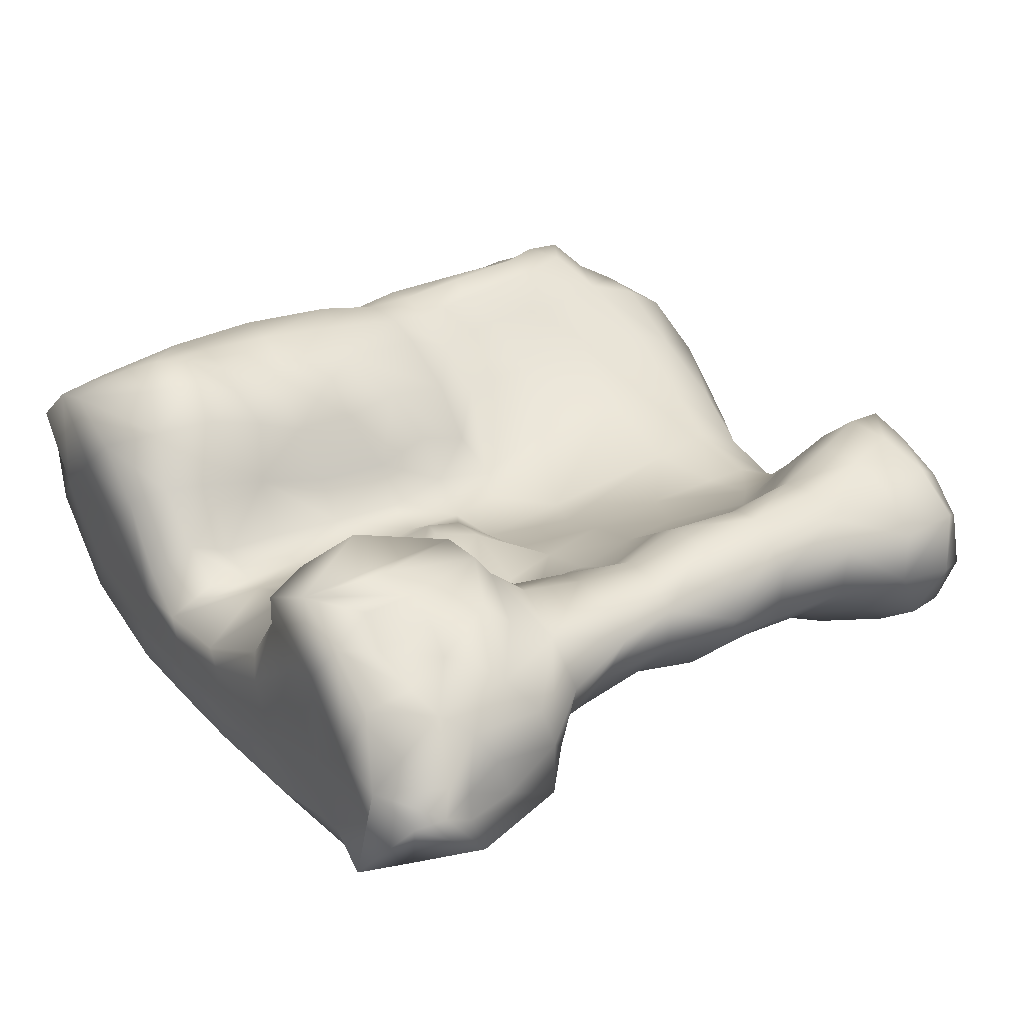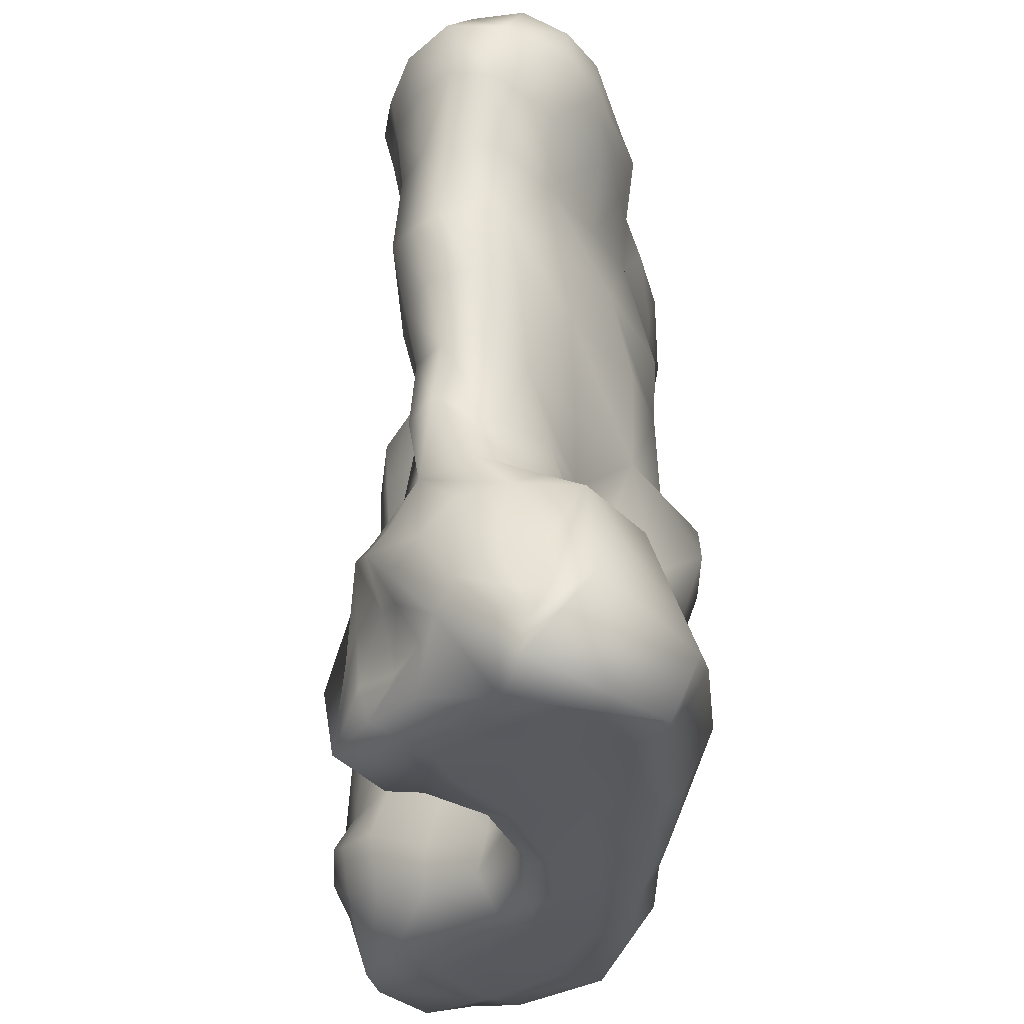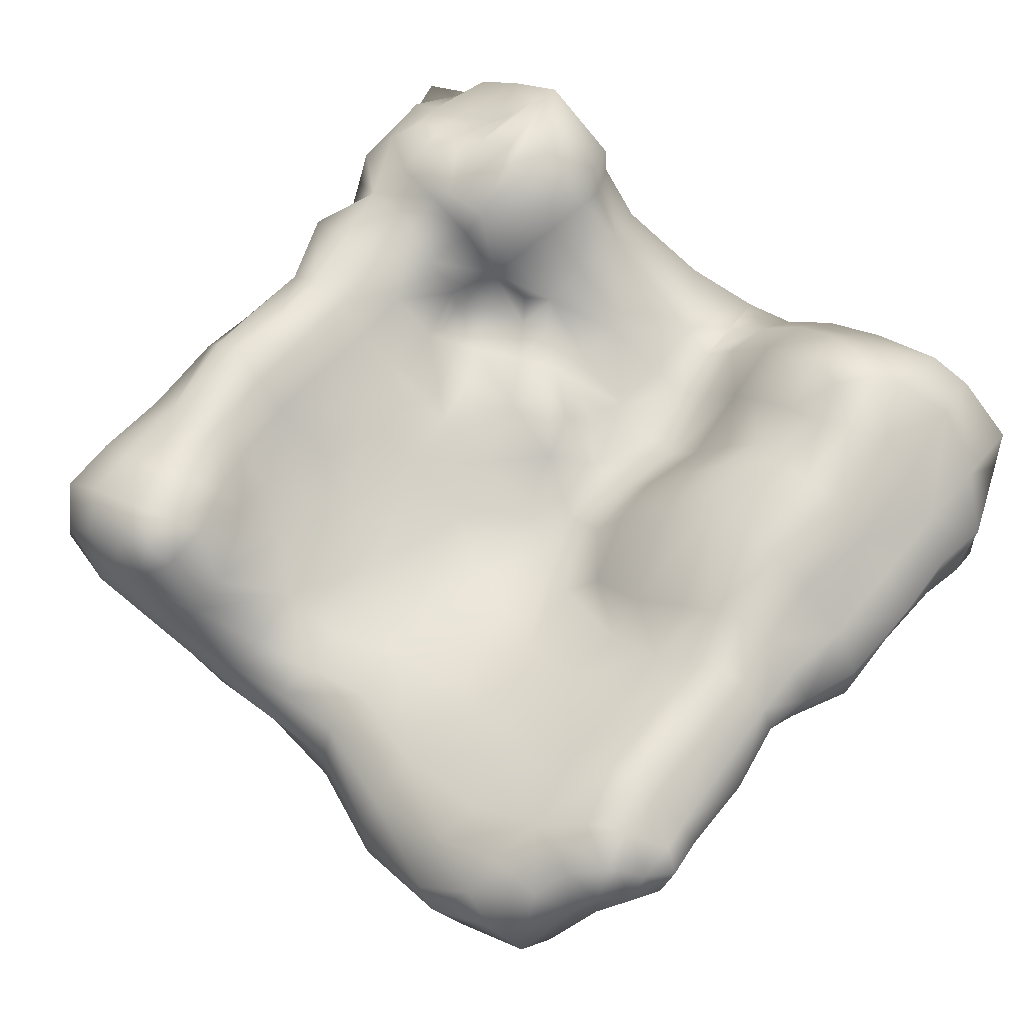
<metadata>
{"format":"obj","ext":"obj","renderer":"f3d","projection":"perspective","resolution":1024,"background":"white","views":[{"elev":31.3,"azim":56.4,"up":"+Z"},{"elev":-31.5,"azim":86.4,"up":"+Y"},{"elev":64.2,"azim":-141.9,"up":"+Z"}]}
</metadata>
<code>
o ZBrush_defualt_group.002
v 12.22 1.036 1.997
v 11.99 1.268 2.736
v 10.92 -0.338 2.566
v 12.34 0.02293 2.182
v 12.11 1.848 1.539
v 11.96 1.893 2.256
v 12.27 2.169 0.5331
v 3.279 8.675 -3.151
v 3.498 7.765 -3.189
v 1.74 7.543 -3.281
v 1.097 9.086 -2.515
v 0.8022 10.03 -1.95
v 3.363 9.416 -2.18
v 5.497 9.322 -1.177
v -3.733 9.701 -2.399
v -5.463 10.64 -2.201
v -3.535 11.65 -1.79
v -1.624 9.813 -1.894
v -3.145 9.163 -2.298
v -5.218 9.155 -2.547
v -1.214 9.143 -2.15
v -1.739 12.85 -1.858
v 0.9955 12.37 -1.948
v -3.741 13.33 -1.46
v -10.56 17.64 4.547
v -11.09 17.98 4.116
v -10.96 16.82 3.767
v -10.47 16.87 4.522
v -9.69 16.94 4.917
v -10.04 17.91 4.807
v -10.53 18.67 4.438
v 5.897 8.082 2.715
v 5.603 9.895 2.878
v 3.73 10.02 2.272
v 4.042 8.414 2.127
v 4.603 7.144 1.843
v 5.893 7.357 2.228
v 5.995 6.521 2.386
v 5.1 5.805 2.14
v 5.364 5.355 3.538
v 6.118 6.619 3.198
v 6.924 2.482 6.033
v 7.907 2.778 5.785
v 7.408 5.016 5.889
v 6.105 5.019 5.786
v 0.3428 8.906 2.045
v 0.5855 7.704 2.483
v 1.48 7.391 2.755
v 2.164 8.439 2.715
v 1.927 10.1 1.558
v 0.06645 10.24 0.9785
v 1.991 6.362 2.301
v 3.168 6.823 2.38
v 3.153 5.47 2.437
v 3.924 5.648 2.251
v 3.439 4.816 3.162
v 4.221 5.177 2.982
v 1.795 5.269 2.067
v 7.83 1.402 5.689
v 7.06 -0.002974 6.255
v 8.602 0.09277 5.446
v 8.502 1.403 4.868
v 4.835 0.1471 4.99
v 7.353 -0.05129 3.943
v 6.733 19.96 5.467
v 7.666 20.23 5.005
v 6.866 20.53 4.161
v 6.163 19.83 4.773
v 6.84 18.92 5.563
v 7.976 19.21 5.41
v 6.147 18.47 4.886
v -6.301 3.402 6.369
v -5.344 3.067 6.099
v -5.425 4.475 5.351
v -6.481 4.516 5.76
v -7.358 4.346 6.059
v -6.966 2.533 6.322
v -6.013 1.864 5.896
v -4.816 7.225 5.014
v -4.03 7.603 4.172
v -4.318 9.423 4.31
v -5.502 8.606 5.382
v -6.182 6.326 5.599
v -5.259 5.942 5.013
v -4.353 6.051 4.028
v -11.46 3.815 0.1358
v -11.93 2.926 0.8949
v -11.98 4.131 1.794
v -11.09 4.5 0.5484
v -10.46 3.442 -1.191
v -10.75 2.285 -0.7913
v -9.768 4.583 -1.03
v -10.54 7.82 -0.1698
v -10.99 5.787 0.4952
v -11.72 5.467 2.045
v -11.57 7.482 1.933
v -9.264 6.886 -1.248
v -9.409 5.754 -0.9385
v -7.815 8.974 -2.088
v -7.315 7.416 -2.125
v -10.71 10.07 0.4834
v -7.972 10.71 -1.433
v -11.59 9.721 1.998
v 10.29 19.76 0.789
v 9.003 19.85 -0.108
v 9.07 20.62 1.2
v 10.45 20.3 1.98
v 10.53 18.63 0.8284
v 9.3 18.54 -0.09589
v 11.23 19.06 2.525
v 6.212 11.66 -1.156
v 8.753 11.58 0.6683
v 7.808 9.242 0.522
v 3.569 11.98 -2.045
v 7.53 7.308 0.4799
v 5.7 7.232 -0.4234
v 4.803 6.503 -1.757
v 9.98 5.807 4.453
v 8.103 6.176 4.793
v 7.798 5.291 5.493
v 9.47 4.774 5.089
v 10.9 3.695 4.455
v 11.54 4.385 3.624
v 9.517 7.684 4.714
v 8.207 7.906 4.509
v 10.8 6.017 3.207
v 10.81 7.636 4.179
v 11.63 4.769 2.405
v -3.567 11.53 2.399
v -5.109 11.74 3.525
v -3.058 9.782 3.193
v -2.771 12.03 1.357
v -5.238 12.97 3.07
v -2.404 9.961 1.928
v 4.858 5.019 4.424
v 6.482 5.356 4.824
v 6.941 6.58 4.219
v 6.542 4.707 -2.033
v 7.333 2.402 -2.622
v 3.926 2.536 -3.198
v 3.613 4.501 -2.813
v 2.677 6.037 -2.617
v 6.295 5.42 0.04149
v 5.54 2.385 6.551
v 4.099 2.325 5.087
v -3.435 14.94 -2.171
v -4.233 17.31 -2.088
v -1.062 17 -2.842
v -1.21 14.56 -2.421
v -5.833 16.04 -1.388
v -1.788 11.56 1.042
v -1.279 9.87 1.167
v -0.1506 12.96 1.094
v -3.037 14.29 1.982
v -6.981 5.997 -1.955
v 11.82 3.211 1.605
v 11.77 2.912 2.717
v 11.5 2.36 3.675
v -7.575 11.89 -0.7248
v -7.276 13.46 -0.4403
v 7.211 6.329 0.7075
v 9.38 6.094 0.9224
v 8.608 5.472 -0.04487
v 9.397 7.339 1.308
v -9.62 19.38 5.101
v -9.921 19.08 4.834
v -9.444 18.16 5.295
v -8.45 18.68 5.225
v -8.769 19.95 4.441
v -9.837 19.91 4.113
v -7.22 19.37 4.399
v 10.06 -0.06962 0.9597
v 9.245 0.02449 -1.411
v 9.991 0.07898 4.373
v 8.928 -0.05572 2.328
v 6.335 17.43 -0.9544
v 8.231 17.07 -0.238
v 7.158 15.65 -0.09591
v 4.566 16.38 -1.219
v 4.356 18.33 -1.358
v 6.54 18.56 -1.33
v 3.665 13.92 -2.113
v 1.265 14.04 -2.229
v 2.089 16.61 -2.201
v 6.744 13.79 -0.5963
v 2.467 18.49 -1.972
v -7.105 17.69 -0.9063
v -6.931 18.88 -1.044
v -3.818 19.63 -2.265
v -0.3938 19.01 -2.737
v -6.749 20.53 -0.7542
v -6.72 21.83 3.305
v -7.643 22.11 2.708
v -8.316 20.85 3.945
v -6.882 20.78 3.967
v -5.25 22.28 1.935
v -5.752 22.38 0.9371
v -5.072 21 2.741
v 1.885 17.65 1.471
v 1.846 18.96 1.43
v -0.1031 18.75 1.915
v 0.09322 16.99 1.705
v 3.73 17.58 2.001
v 3.534 19.38 1.899
v 2.29 15.11 1.724
v -5.231 19.75 3.28
v -7.962 16.95 5.174
v -6.799 17.16 4.345
v -5.167 17.5 3.387
v -6.563 11.5 4.712
v -6.973 8.816 5.787
v -7.289 6.476 5.937
v 6.054 16.83 4.097
v 5.554 17.74 3.874
v 5.044 16.37 2.589
v 6.148 15.66 3.329
v 6.631 17.11 4.702
v 7.107 15.56 4.221
v -7.537 15.44 -0.7703
v -8.563 17.57 -0.07801
v -8.942 19.56 0.5448
v 4.46 1.345 5.35
v 4.181 1.501 4.673
v 4.727 0.1858 4.058
v 9.693 2.596 4.898
v 10.26 3.019 5.007
v 9.251 4.129 5.639
v 8.834 2.817 5.201
v 9.729 1.56 4.321
v 10.75 1.759 4.037
v 3.601 0.154 2.461
v 3.978 -0.08768 1.822
v 6.113 -0.1057 3.407
v 3.045 1.827 3.575
v 0.9726 2.06 2.386
v 1.063 -0.06265 1.211
v 3.127 3.58 3.624
v 1.324 4.061 2.34
v -0.332 4.077 1.628
v -0.3162 2.282 1.68
v -0.1927 5.742 1.549
v -1.425 6.058 1.313
v -1.382 4.073 1.387
v 0.2569 6.911 2.108
v -0.859 7.957 1.515
v -2.274 3.91 1.949
v -2.023 2.198 2.157
v -1.247 2.414 1.399
v -2.569 6.175 1.54
v -3.395 6.199 2.625
v -3.334 4.098 3.289
v -2.188 8.079 1.679
v -2.924 8.132 2.784
v -4.192 4.592 4.768
v -4.224 3.011 5.327
v -3.274 2.285 3.789
v -4.868 1.424 5.08
v -3.657 1.052 3.815
v -2.384 1.104 2.433
v -5.93 0.1927 4.543
v -4.24 0.08899 3.41
v -2.743 -0.04469 1.771
v -7.291 0.06382 3.295
v -5.353 0.03405 2.12
v -3.162 -0.119 0.7973
v -6.968 0.02834 -0.08597
v -3.694 -0.09164 -0.7393
v -1.027 -0.1036 -0.702
v -0.9088 -0.2193 0.4468
v -1.178 -0.1958 1.075
v 1.533 -0.05752 -0.5088
v 1.405 -0.09393 0.7559
v 4.56 -0.01368 -0.0249
v 1.417 -0.0398 -1.758
v 4.656 0.08086 -1.566
v 7.993 0.05602 -0.6509
v 7.421 -0.06298 1.212
v 4.519 0.5473 -2.31
v 8.128 0.4621 -1.658
v 8.917 1.943 -2.212
v 9.241 4.982 -0.9778
v 11.43 4.898 0.6344
v 10.93 5.462 1.597
v 10.49 5.962 2.137
v 10.25 7.358 2.666
v 10.28 9.465 2.883
v 10.15 9.616 3.98
v 9.454 9.353 1.804
v 10.13 11.57 2.07
v 10.71 11.51 3.288
v 10.56 13.29 4.076
v 10.08 13.22 4.707
v 10.12 11.51 4.372
v 10.18 13.54 2.312
v 10.57 15.54 2.62
v 10.53 15.75 3.98
v 8.87 13.51 0.9854
v 9.289 15.39 1.289
v 10 17.05 1.16
v 11.22 17.38 2.773
v 10.69 19.49 4.008
v 10.77 17.82 3.905
v 9.46 19.39 4.985
v 9.625 17.89 4.811
v 9.711 15.83 4.589
v 8.343 17.79 5.235
v 8.768 15.75 5.046
v 9.23 13.25 5.243
v 7.886 15.55 5.013
v 8.045 13.55 4.823
v 7.943 11.4 4.896
v 9.077 11.43 4.91
v 8.14 9.65 4.494
v 9.245 9.602 4.56
v 7.036 11.44 4.262
v 7.122 9.868 3.739
v 6.97 8.207 3.969
v 5.565 11.59 3.207
v 5.778 13.6 3.074
v 4.146 14.21 2.247
v 3.594 11.85 2.533
v 7.244 13.62 4.155
v 1.436 12.27 1.548
v 7.276 17.51 5.295
v 9.009 20.39 4.299
v 9.97 20.44 3.329
v 8.574 20.87 2.295
v 7.858 20.88 3.317
v 6.345 20.71 1.143
v 5.831 20.71 2.231
v 5.15 20.08 3.223
v 3.829 20.35 1.323
v 5.085 19.08 3.771
v 4.127 20.65 0.4879
v 2.194 20.6 0.1397
v 2.099 20.04 0.9346
v -0.007384 20.63 0.1921
v 0.06485 20.07 1.35
v -2.57 21.72 0.624
v -2.557 21.03 1.58
v -2.599 19.57 2.258
v -2.706 16.98 2.479
v -5.023 14.98 3.411
v -6.878 14.89 4.385
v -6.731 13 4.013
v -7.891 14.5 5
v -7.761 12.71 4.705
v -7.357 11.34 5.181
v -8.681 12.59 5.162
v -8.299 11.05 5.391
v -8.138 9.077 5.91
v -9.316 10.89 4.929
v -9.198 9.018 5.082
v -9.542 6.658 5.102
v -8.602 6.546 5.902
v -9.44 3.772 5.169
v -8.519 3.861 5.862
v -9.183 1.539 5.14
v -7.811 1.926 5.858
v -9.11 0.1815 4.922
v -7.905 0.2449 5.311
v -10.8 2.335 4.133
v -10.78 0.1675 3.49
v -9.278 0.1179 1.623
v -11.02 0.4971 2.101
v -9.905 0.1646 0.7766
v -7.693 0.155 -1.443
v -7.662 1.592 -2.358
v -3.675 0.8159 -2.514
v -3.783 -0.07501 -1.877
v -1.175 0.6745 -2.257
v -1.051 -0.1447 -1.691
v 1.167 0.5697 -2.326
v -1.204 1.927 -1.914
v -0.07913 2.308 -2.93
v -1.358 3.944 -2.087
v -0.3818 4.124 -2.525
v -2.355 5.968 -1.937
v -0.2585 5.598 -2.498
v -2.704 7.615 -1.922
v -0.7512 7.138 -2.48
v -4.622 7.584 -2.275
v -4.168 5.658 -1.533
v -3.854 3.698 -2.389
v -7.07 4.081 -2.498
v -3.433 1.984 -2.678
v -7.44 2.712 -2.659
v -11.93 3.23 3.03
v -11.68 4.942 3.394
v -10.68 4.392 4.284
v -10.66 6.829 4.366
v -11.74 7.166 3.619
v -11.58 9.576 3.379
v -10.6 9.239 4.365
v -10.26 10.98 4.282
v -10.98 11.23 3.5
v -10.7 12.72 3.774
v -10.35 12.85 2.691
v -10.79 11.49 2.395
v -10.29 12.6 4.556
v -10.41 14.71 4.444
v -10.99 14.7 3.685
v -9.538 12.55 5.039
v -9.597 14.69 5.01
v -8.693 14.59 5.305
v -8.866 16.88 5.373
v -10.82 16.95 2.799
v -10.67 14.74 2.626
v -10.1 17.25 1.639
v -9.776 14.91 1.3
v -9.48 13.1 1.297
v -9.934 11.69 1.027
v -10.22 18.84 1.949
v -10.95 18.38 3.107
v -10.49 19.28 3.574
v -9.813 19.89 2.665
v -9.359 20.52 3.367
v -8.712 21.91 1.982
v -9.051 21.02 1.188
v -6.5 22.02 0.01077
v -2.766 21.9 -0.6657
v -3.251 21.37 -1.737
v -0.019 20.69 -1.149
v -0.08493 20.11 -2.252
v 2.405 20.38 -0.8338
v 2.528 19.68 -1.545
v 4.303 20.52 -0.4805
v 4.238 19.73 -1.06
v 6.493 20.42 -0.04317
v 6.326 19.79 -1.047
v -1.352 1.282 1.623
f 1 2 3 4
f 1 5 6 2
f 1 4 7 5
f 8 9 10 11
f 8 11 12 13
f 8 13 14 9
f 15 16 17 18
f 15 19 20 16
f 15 18 21 19
f 18 22 23 12
f 18 17 24 22
f 25 26 27 28
f 25 28 29 30
f 25 30 31 26
f 32 33 34 35
f 32 35 36 37
f 38 39 40 41
f 38 37 36 39
f 42 43 44 45
f 46 47 48 49
f 46 49 50 51
f 48 52 53 49
f 54 55 53 52
f 56 57 55 54
f 54 52 58 56
f 59 60 61 62
f 60 59 43 42
f 60 63 64 61
f 65 66 67 68
f 65 69 70 66
f 65 68 71 69
f 72 73 74 75
f 72 75 76 77
f 72 77 78 73
f 79 80 81 82
f 79 82 83 84
f 79 84 85 80
f 86 87 88 89
f 86 90 91 87
f 86 89 92 90
f 93 94 95 96
f 93 97 98 94
f 93 99 100 97
f 93 101 102 99
f 93 96 103 101
f 104 105 106 107
f 104 108 109 105
f 104 107 110 108
f 14 111 112 113
f 14 13 114 111
f 14 113 115 116
f 14 116 117 9
f 118 119 120 121
f 118 121 122 123
f 118 124 125 119
f 118 126 127 124
f 118 123 128 126
f 129 130 81 131
f 129 132 133 130
f 129 131 134 132
f 40 135 45 136
f 40 57 56 135
f 40 39 55 57
f 40 136 137 41
f 138 139 140 141
f 138 141 142 117
f 138 117 116 143
f 49 35 34 50
f 45 144 60 42
f 45 44 120 136
f 45 135 145 144
f 146 147 148 149
f 146 149 22 24
f 146 24 150 147
f 151 152 51 153
f 132 134 152 151
f 151 153 154 132
f 97 100 155 98
f 6 5 156 157
f 6 157 158 2
f 24 17 159 160
f 161 162 163 143
f 161 143 116 115
f 161 115 164 162
f 165 166 167 168
f 165 169 170 166
f 165 168 171 169
f 3 172 173 4
f 3 174 175 172
f 176 177 178 179
f 176 179 180 181
f 176 181 109 177
f 179 182 183 184
f 179 178 185 182
f 179 184 186 180
f 147 150 187 188
f 147 189 190 148
f 147 188 191 189
f 192 193 194 195
f 192 196 197 193
f 192 195 198 196
f 199 200 201 202
f 203 204 200 199
f 199 202 205 203
f 171 195 194 169
f 171 206 198 195
f 171 168 207 208
f 171 208 209 206
f 82 81 130 210
f 82 211 212 83
f 213 214 215 216
f 213 217 71 214
f 213 216 218 217
f 187 150 219 220
f 187 220 221 188
f 222 144 145 223
f 222 63 60 144
f 222 223 224 63
f 225 226 227 228
f 225 229 230 226
f 225 228 62 229
f 230 158 122 226
f 230 229 174 3
f 230 3 2 158
f 229 62 61 174
f 228 227 44 43
f 228 43 59 62
f 227 121 120 44
f 227 226 122 121
f 224 231 232 233
f 224 233 64 63
f 224 223 234 231
f 234 235 236 231
f 234 223 145 237
f 234 237 238 235
f 238 239 240 235
f 238 237 56 58
f 238 58 241 239
f 241 242 243 239
f 241 58 52 244
f 241 244 245 242
f 243 246 247 248
f 243 248 240 239
f 243 242 249 246
f 249 250 251 246
f 249 242 245 252
f 249 252 253 250
f 253 80 85 250
f 253 252 134 131
f 253 131 81 80
f 252 245 152 134
f 251 254 255 256
f 251 256 247 246
f 251 250 85 254
f 256 255 257 258
f 256 258 259 247
f 258 257 260 261
f 258 261 262 259
f 261 260 263 264
f 261 264 265 262
f 265 264 266 267
f 265 267 268 269
f 265 269 270 262
f 269 268 271 272
f 269 272 236 270
f 272 271 273 232
f 272 232 231 236
f 273 271 274 275
f 273 275 276 277
f 273 277 233 232
f 277 276 172 175
f 277 175 64 233
f 276 275 278 279
f 276 279 173 172
f 279 278 140 139
f 279 139 280 173
f 280 139 138 281
f 280 281 282 7
f 280 7 4 173
f 282 281 163 283
f 282 283 128 156
f 282 156 5 7
f 283 163 162 284
f 283 284 126 128
f 284 162 164 285
f 284 285 127 126
f 285 286 287 127
f 285 164 288 286
f 288 289 290 286
f 288 164 115 113
f 288 113 112 289
f 290 291 292 293
f 290 293 287 286
f 290 289 294 291
f 294 295 296 291
f 294 289 112 297
f 294 297 298 295
f 298 299 300 295
f 298 297 185 178
f 298 178 177 299
f 300 110 301 302
f 300 302 296 295
f 300 299 108 110
f 302 301 303 304
f 302 304 305 296
f 305 304 306 307
f 305 307 308 292
f 305 292 291 296
f 308 307 309 310
f 308 310 311 312
f 308 312 293 292
f 312 311 313 314
f 312 314 287 293
f 314 313 125 124
f 314 124 127 287
f 313 311 315 316
f 313 316 317 125
f 317 316 33 32
f 317 32 41 137
f 317 137 119 125
f 316 315 318 33
f 318 319 320 321
f 318 321 34 33
f 318 315 322 319
f 322 218 216 319
f 322 315 311 310
f 322 310 309 218
f 321 320 205 323
f 321 323 50 34
f 323 205 202 153
f 323 153 51 50
f 320 215 203 205
f 320 319 216 215
f 309 324 217 218
f 309 307 306 324
f 324 69 71 217
f 324 306 70 69
f 306 304 303 70
f 303 325 66 70
f 303 301 326 325
f 326 327 328 325
f 326 301 110 107
f 326 107 106 327
f 328 327 329 330
f 328 330 331 67
f 328 67 66 325
f 331 330 332 204
f 331 204 203 333
f 331 333 68 67
f 333 203 215 214
f 333 214 71 68
f 332 334 335 336
f 332 336 200 204
f 332 330 329 334
f 336 335 337 338
f 336 338 201 200
f 338 337 339 340
f 338 340 341 201
f 341 340 198 206
f 341 206 209 342
f 341 342 202 201
f 342 209 343 154
f 342 154 153 202
f 343 209 208 344
f 343 344 345 133
f 343 133 132 154
f 345 344 346 347
f 345 347 348 210
f 345 210 130 133
f 348 347 349 350
f 348 350 351 211
f 348 211 82 210
f 351 350 352 353
f 351 353 354 355
f 351 355 212 211
f 355 354 356 357
f 355 357 76 212
f 357 356 358 359
f 357 359 77 76
f 359 358 360 361
f 359 361 78 77
f 361 360 263 260
f 361 260 257 78
f 360 358 362 363
f 360 363 364 263
f 364 363 365 366
f 364 366 367 266
f 364 266 264 263
f 367 366 91 368
f 367 368 369 370
f 367 370 267 266
f 370 369 371 372
f 370 372 268 267
f 372 371 373 274
f 372 274 271 268
f 373 371 374 375
f 373 375 140 278
f 373 278 275 274
f 375 374 376 377
f 375 377 141 140
f 377 376 378 379
f 377 379 142 141
f 379 378 380 381
f 379 381 10 142
f 381 380 19 21
f 381 21 11 10
f 380 382 20 19
f 380 378 383 382
f 383 155 100 382
f 383 378 376 384
f 383 384 385 155
f 385 92 98 155
f 385 384 386 387
f 385 387 90 92
f 387 386 369 368
f 387 368 91 90
f 386 384 376 374
f 386 374 371 369
f 382 100 99 20
f 366 365 87 91
f 365 388 88 87
f 365 363 362 388
f 388 389 95 88
f 388 362 390 389
f 390 391 392 389
f 390 362 358 356
f 390 356 354 391
f 392 393 103 96
f 392 96 95 389
f 392 391 394 393
f 394 395 396 393
f 394 391 354 353
f 394 353 352 395
f 396 397 398 399
f 396 399 103 393
f 396 395 400 397
f 400 401 402 397
f 400 395 352 403
f 400 403 404 401
f 404 29 28 401
f 404 403 349 405
f 404 405 406 29
f 406 167 30 29
f 406 405 346 207
f 406 207 168 167
f 405 349 347 346
f 403 352 350 349
f 402 27 407 408
f 402 408 398 397
f 402 401 28 27
f 408 407 409 410
f 408 410 411 398
f 411 410 219 160
f 411 160 159 412
f 411 412 399 398
f 412 159 102 101
f 412 101 103 399
f 410 409 220 219
f 409 413 221 220
f 409 407 414 413
f 414 407 27 26
f 414 26 31 415
f 414 415 416 413
f 416 415 170 417
f 416 417 418 419
f 416 419 221 413
f 419 418 420 191
f 419 191 188 221
f 420 418 193 197
f 420 197 421 422
f 420 422 189 191
f 422 421 423 424
f 422 424 190 189
f 424 423 425 426
f 424 426 186 190
f 426 425 427 428
f 426 428 180 186
f 428 427 429 430
f 428 430 181 180
f 430 429 106 105
f 430 105 109 181
f 429 427 334 329
f 429 329 327 106
f 427 425 335 334
f 425 423 337 335
f 423 421 339 337
f 421 197 196 339
f 418 417 194 193
f 417 170 169 194
f 415 31 166 170
f 346 344 208 207
f 340 339 196 198
f 299 177 109 108
f 297 112 111 185
f 281 138 143 163
f 257 255 73 78
f 255 254 74 73
f 254 85 84 74
f 237 145 135 56
f 236 235 240 270
f 219 150 24 160
f 212 76 75 83
f 190 186 184 148
f 185 111 114 182
f 184 183 149 148
f 183 182 114 23
f 183 23 22 149
f 175 174 61 64
f 167 166 31 30
f 159 17 16 102
f 158 157 123 122
f 157 156 128 123
f 142 10 9 117
f 137 136 120 119
f 114 13 12 23
f 102 16 20 99
f 98 92 89 94
f 95 94 89 88
f 84 83 75 74
f 55 39 36 53
f 49 53 36 35
f 52 48 47 244
f 46 51 152 245
f 47 46 245 244
f 37 38 41 32
f 21 18 12 11
f 259 262 270 431
f 270 240 248 431
f 248 247 259 431

</code>
